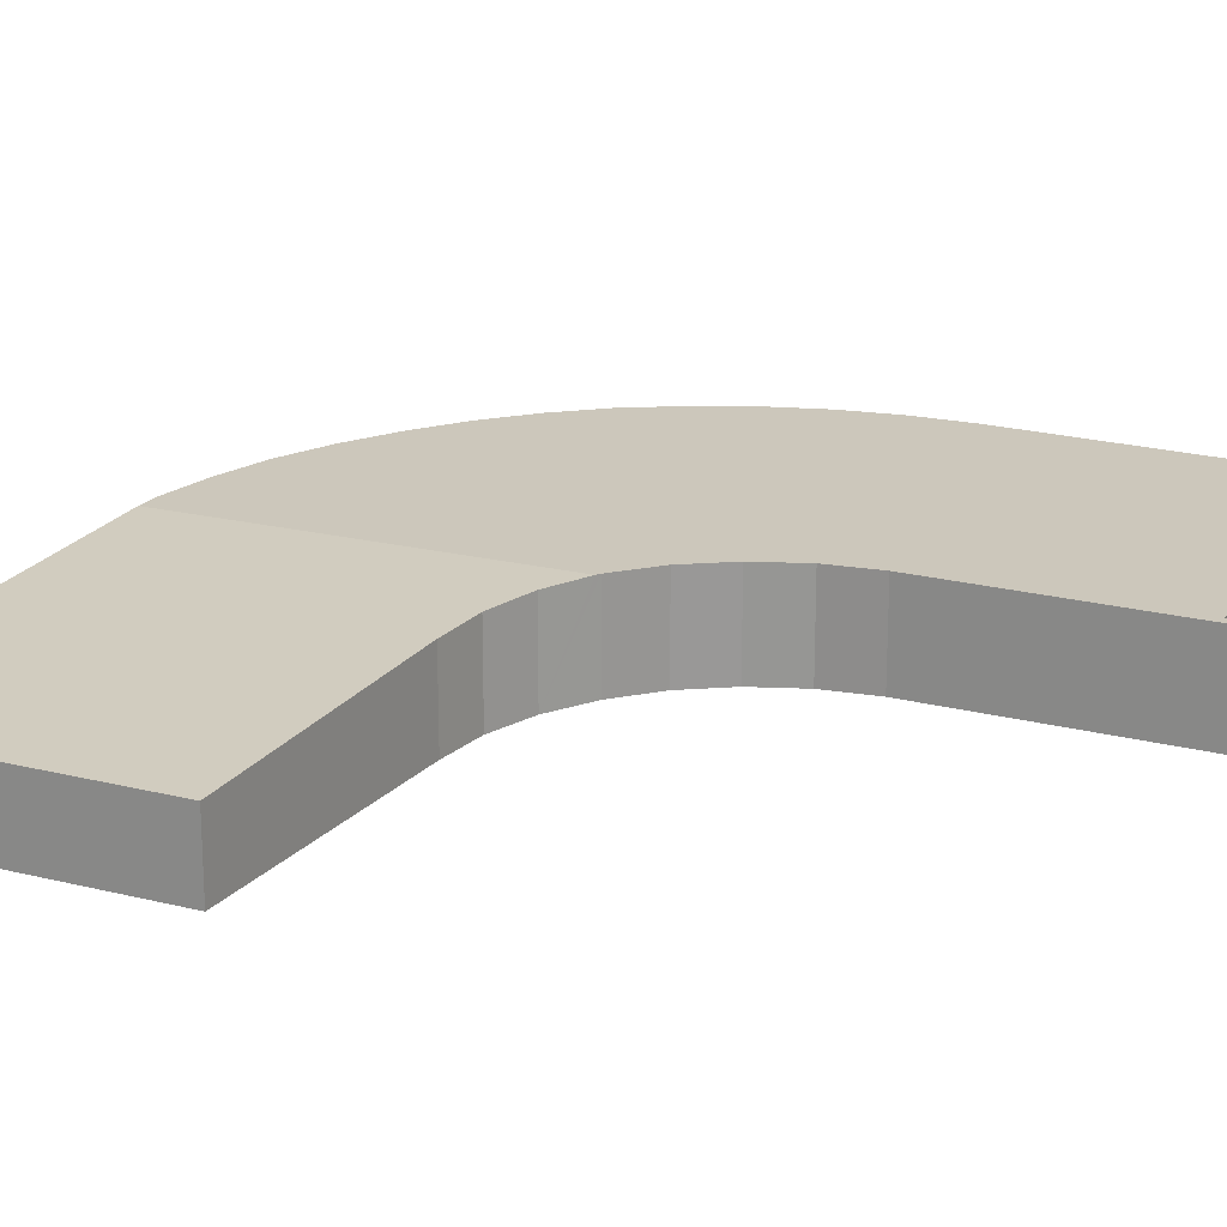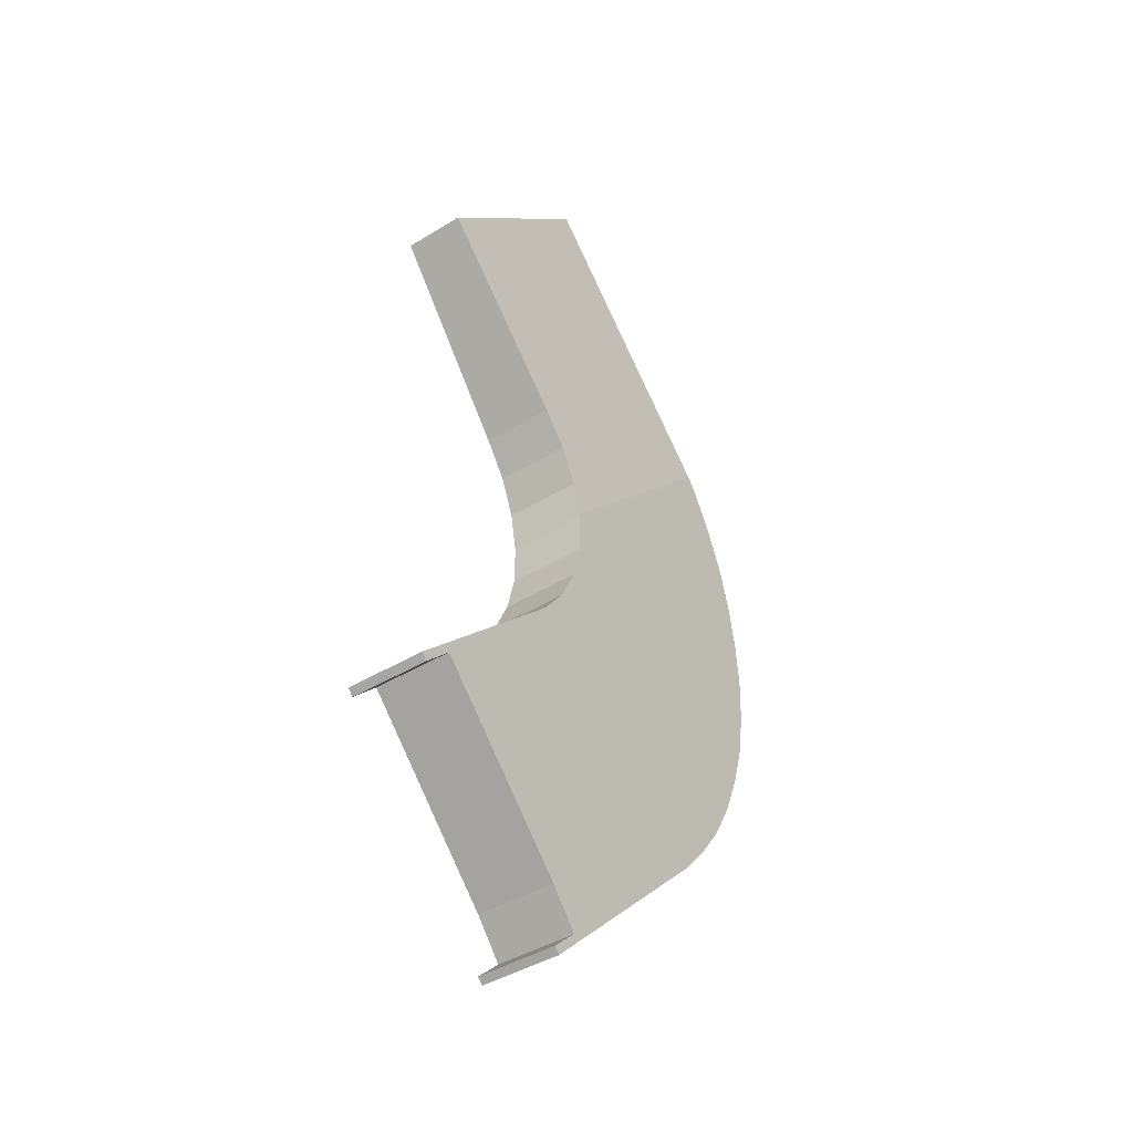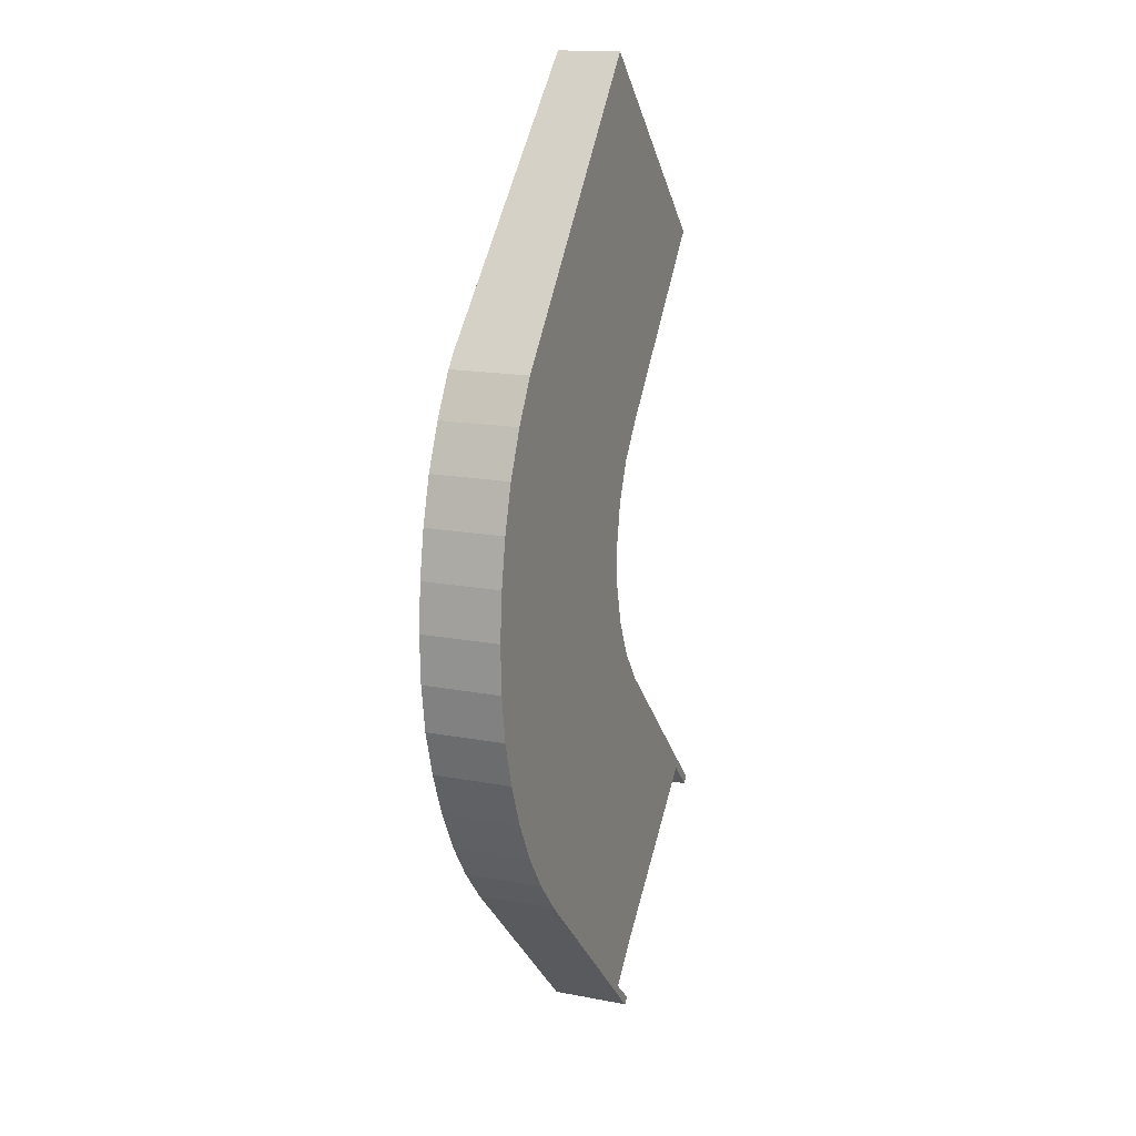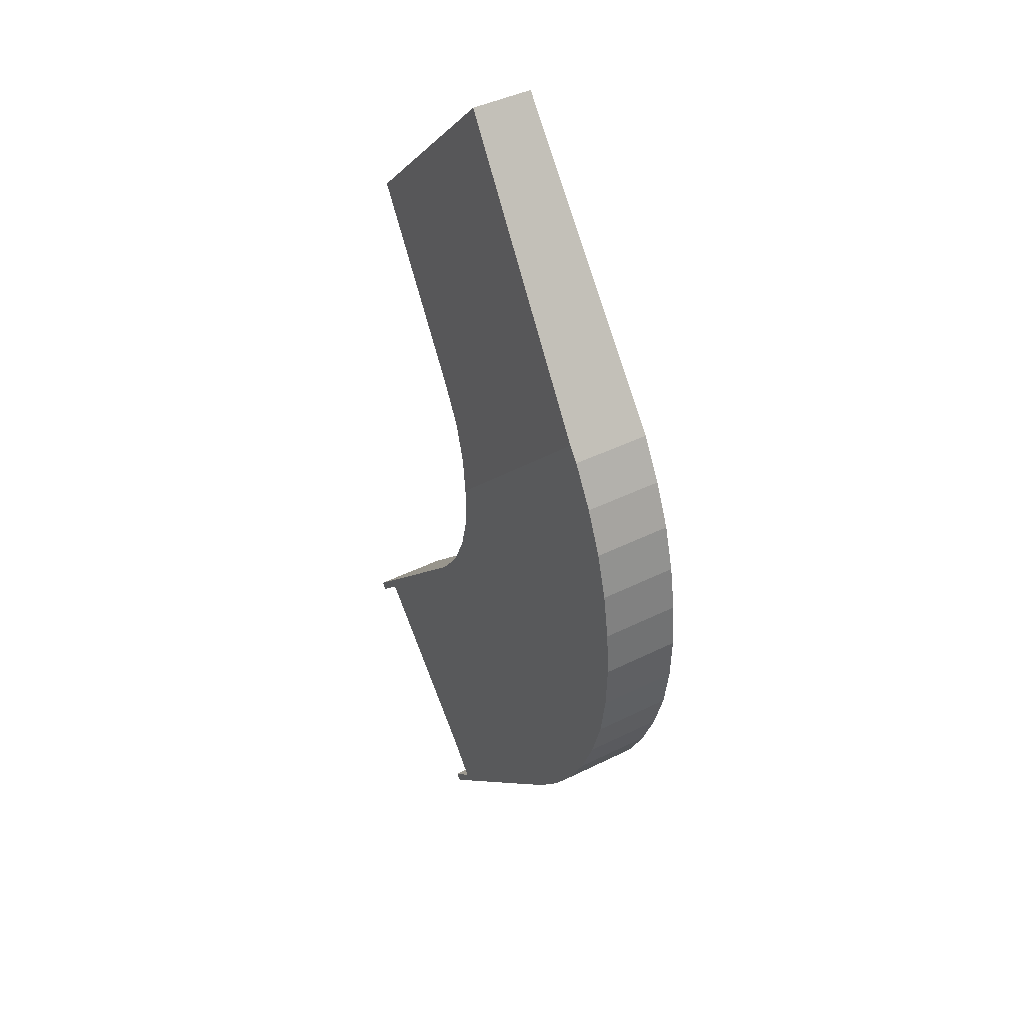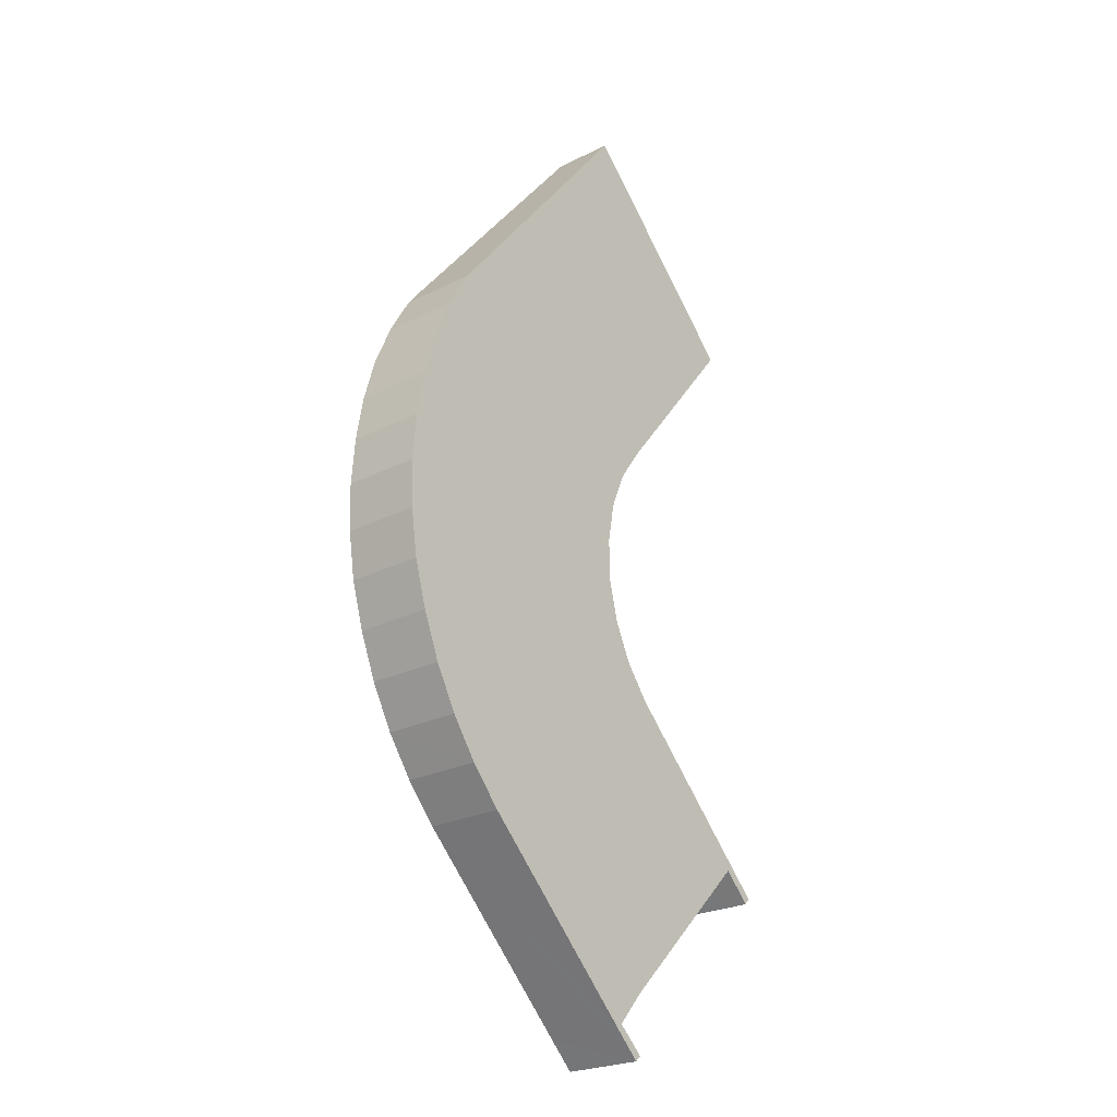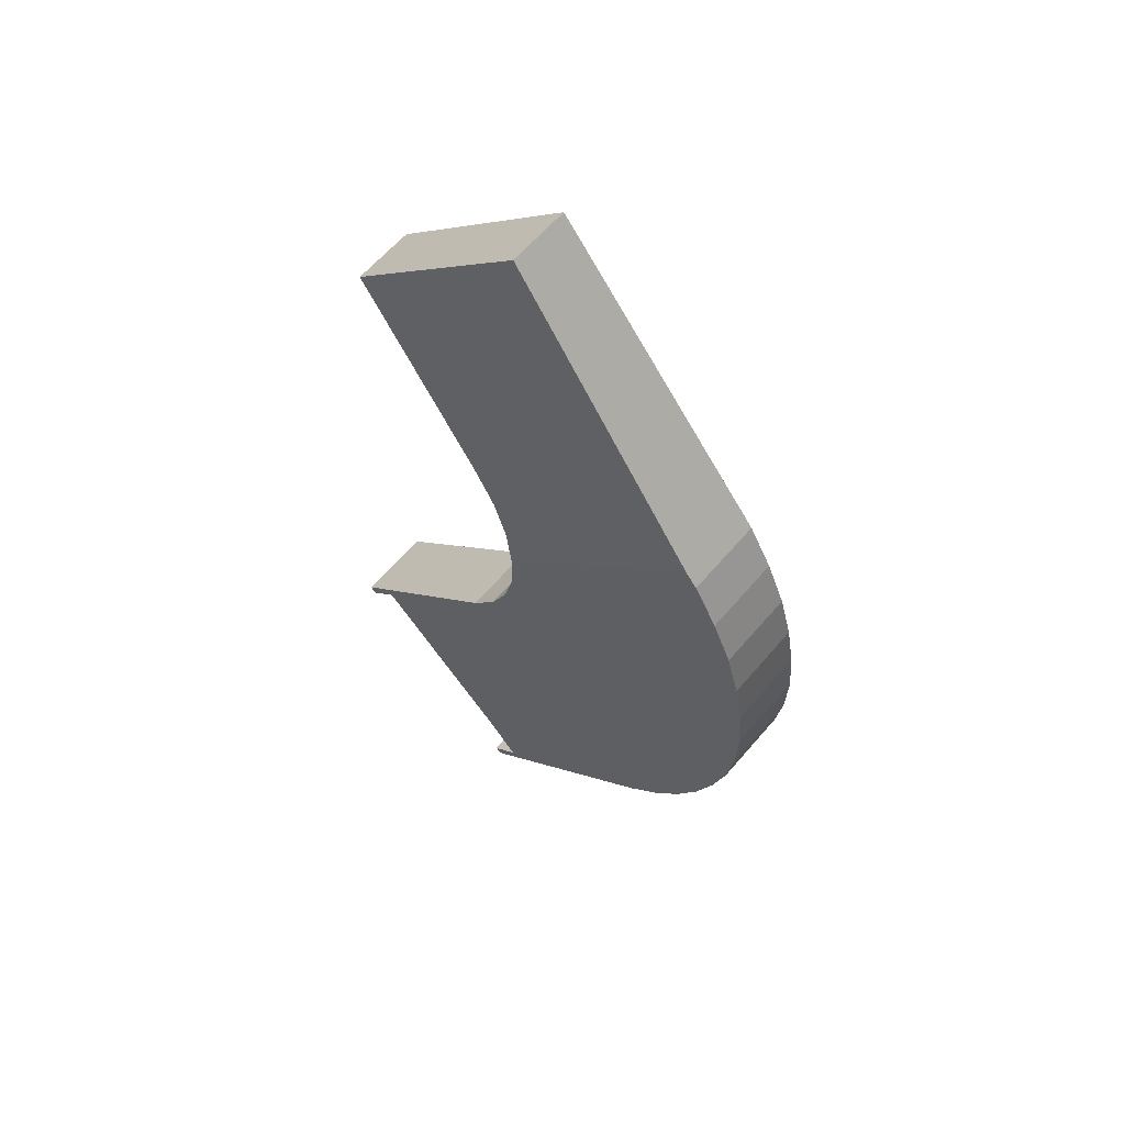
<metadata>
{"format":"obj","ext":"obj","renderer":"f3d","projection":"perspective","resolution":1024,"background":"white","views":[{"elev":21.7,"azim":69.1,"up":"+Y"},{"elev":-42.5,"azim":126.1,"up":"+Z"},{"elev":15.6,"azim":-67.9,"up":"+Z"},{"elev":42.5,"azim":-120.8,"up":"+Z"},{"elev":-24.1,"azim":-50.1,"up":"+Z"},{"elev":61.3,"azim":-139.8,"up":"+Z"}]}
</metadata>
<code>
v  2.391 2.356 7.181
v  1.339 2.356 5.523
v  2.057 2.356 6.768
v  8.576 2.356 0.693
v  0.759 2.356 4.202
v  0.365 2.356 2.831
v  0.118 2.356 1.433
v  0 2.356 1.443e-16
v  0.05 2.356 -1.439
v  0.259 2.356 -2.845
v  0.659 2.356 -4.211
v  1.195 2.356 -5.545
v  1.88 2.356 -6.81
v  2.376 2.356 -7.51
v  2.693 2.356 -7.959
v  8.555 2.356 0.578
v  8.558 2.356 0.434
v  8.582 2.356 -0.696
v  3.641 2.356 -9.04
v  8.883 2.356 -1.928
v  8.732 2.356 -14.05
v  9.422 2.356 -3.082
v  10.2 2.356 -4.109
v  9.755 2.356 -12.87
v  14.17 2.356 -8.411
v  14.41 2.356 -8.31
v  8.885 2.356 -13.89
v  14.24 2.356 -8.483
v  15.02 2.356 -9.278
v  15.19 2.356 -9.088
v  9.511 2.356 -14.81
v  9.687 2.356 -14.64
v  14.14 1.863 9.18
v  8.546 1.867 14.78
v  9.99 2.191 4.025
v  9.261 2.254 2.983
v  8.779 2.312 1.819
v  9.511 9.071e-16 -14.81
v  8.732 8.601e-16 -14.05
v  3.641 5.535e-16 -9.04
v  2.693 4.873e-16 -7.959
v  1.88 4.17e-16 -6.81
v  2.376 4.599e-16 -7.51
v  1.195 3.395e-16 -5.545
v  15.02 5.681e-16 -9.278
v  14.17 5.15e-16 -8.411
v  14.24 5.194e-16 -8.483
v  0.659 2.578e-16 -4.211
v  0.259 1.742e-16 -2.845
v  0.05 8.811e-17 -1.439
v  0 0 0
v  0.118 -8.775e-17 1.433
v  0.365 -1.733e-16 2.831
v  0.759 -2.573e-16 4.202
v  1.339 -3.382e-16 5.523
v  2.057 -4.144e-16 6.768
v  2.391 -4.397e-16 7.181
v  8.546 -9.053e-16 14.78
v  14.14 -5.621e-16 9.18
v  8.883 1.181e-16 -1.928
v  9.422 1.887e-16 -3.082
v  10.2 2.516e-16 -4.109
v  14.41 5.088e-16 -8.31
v  15.19 5.565e-16 -9.088
v  8.885 8.504e-16 -13.89
v  9.687 8.965e-16 -14.64
v  9.99 -2.465e-16 4.025
v  9.261 -1.827e-16 2.983
v  9.755 7.881e-16 -12.87
v  8.779 -1.114e-16 1.819
v  8.555 -3.539e-17 0.578
v  8.576 -4.243e-17 0.693
v  8.582 4.262e-17 -0.696
v  8.558 -2.657e-17 0.434
g defaultobject
f 1 2 3
f 2 1 4
f 2 4 5
f 5 4 6
f 6 4 7
f 7 4 8
f 8 4 9
f 9 4 10
f 10 4 11
f 11 4 12
f 12 4 13
f 13 4 14
f 14 4 15
f 15 4 16
f 15 16 17
f 15 17 18
f 15 18 19
f 19 18 20
f 19 20 21
f 21 20 22
f 21 22 23
f 21 23 24
f 24 23 25
f 25 23 26
f 21 24 27
f 25 26 28
f 28 26 29
f 29 26 30
f 27 31 21
f 31 27 32
f 33 1 34
f 1 33 35
f 1 35 36
f 1 36 37
f 1 37 4
f 38 21 31
f 21 38 19
f 19 38 39
f 19 39 40
f 40 15 19
f 15 40 41
f 41 14 15
f 14 41 13
f 13 41 42
f 42 41 43
f 42 12 13
f 12 42 44
f 45 28 29
f 28 45 25
f 25 45 46
f 46 45 47
f 44 11 12
f 11 44 48
f 48 10 11
f 10 48 49
f 49 9 10
f 9 49 50
f 50 8 9
f 8 50 51
f 51 7 8
f 7 51 52
f 52 6 7
f 6 52 53
f 53 5 6
f 5 53 54
f 54 2 5
f 2 54 55
f 55 3 2
f 3 55 56
f 56 1 3
f 1 56 34
f 34 56 57
f 34 57 58
f 58 33 34
f 33 58 59
f 60 22 20
f 22 60 61
f 61 23 22
f 23 61 62
f 62 26 23
f 26 62 63
f 26 63 30
f 30 63 64
f 65 32 27
f 32 65 66
f 33 67 35
f 67 33 59
f 35 68 36
f 68 35 67
f 64 29 30
f 29 64 45
f 46 24 25
f 24 46 69
f 69 27 24
f 27 69 65
f 66 31 32
f 31 66 38
f 36 70 37
f 70 36 68
f 70 4 37
f 4 70 16
f 16 70 71
f 71 70 72
f 71 17 16
f 17 71 18
f 18 71 73
f 73 71 74
f 73 20 18
f 20 73 60
f 64 47 45
f 47 64 63
f 47 63 46
f 46 63 62
f 66 39 38
f 39 66 65
f 39 65 40
f 40 65 69
f 40 69 46
f 40 46 62
f 40 62 61
f 40 61 41
f 41 61 60
f 41 60 43
f 43 60 42
f 42 60 73
f 42 73 44
f 44 73 74
f 44 74 48
f 48 74 71
f 48 71 70
f 48 70 68
f 48 68 49
f 49 68 67
f 49 67 59
f 49 59 50
f 50 59 58
f 50 58 51
f 51 58 52
f 52 58 53
f 53 58 54
f 54 58 55
f 55 58 56
f 56 58 57

</code>
